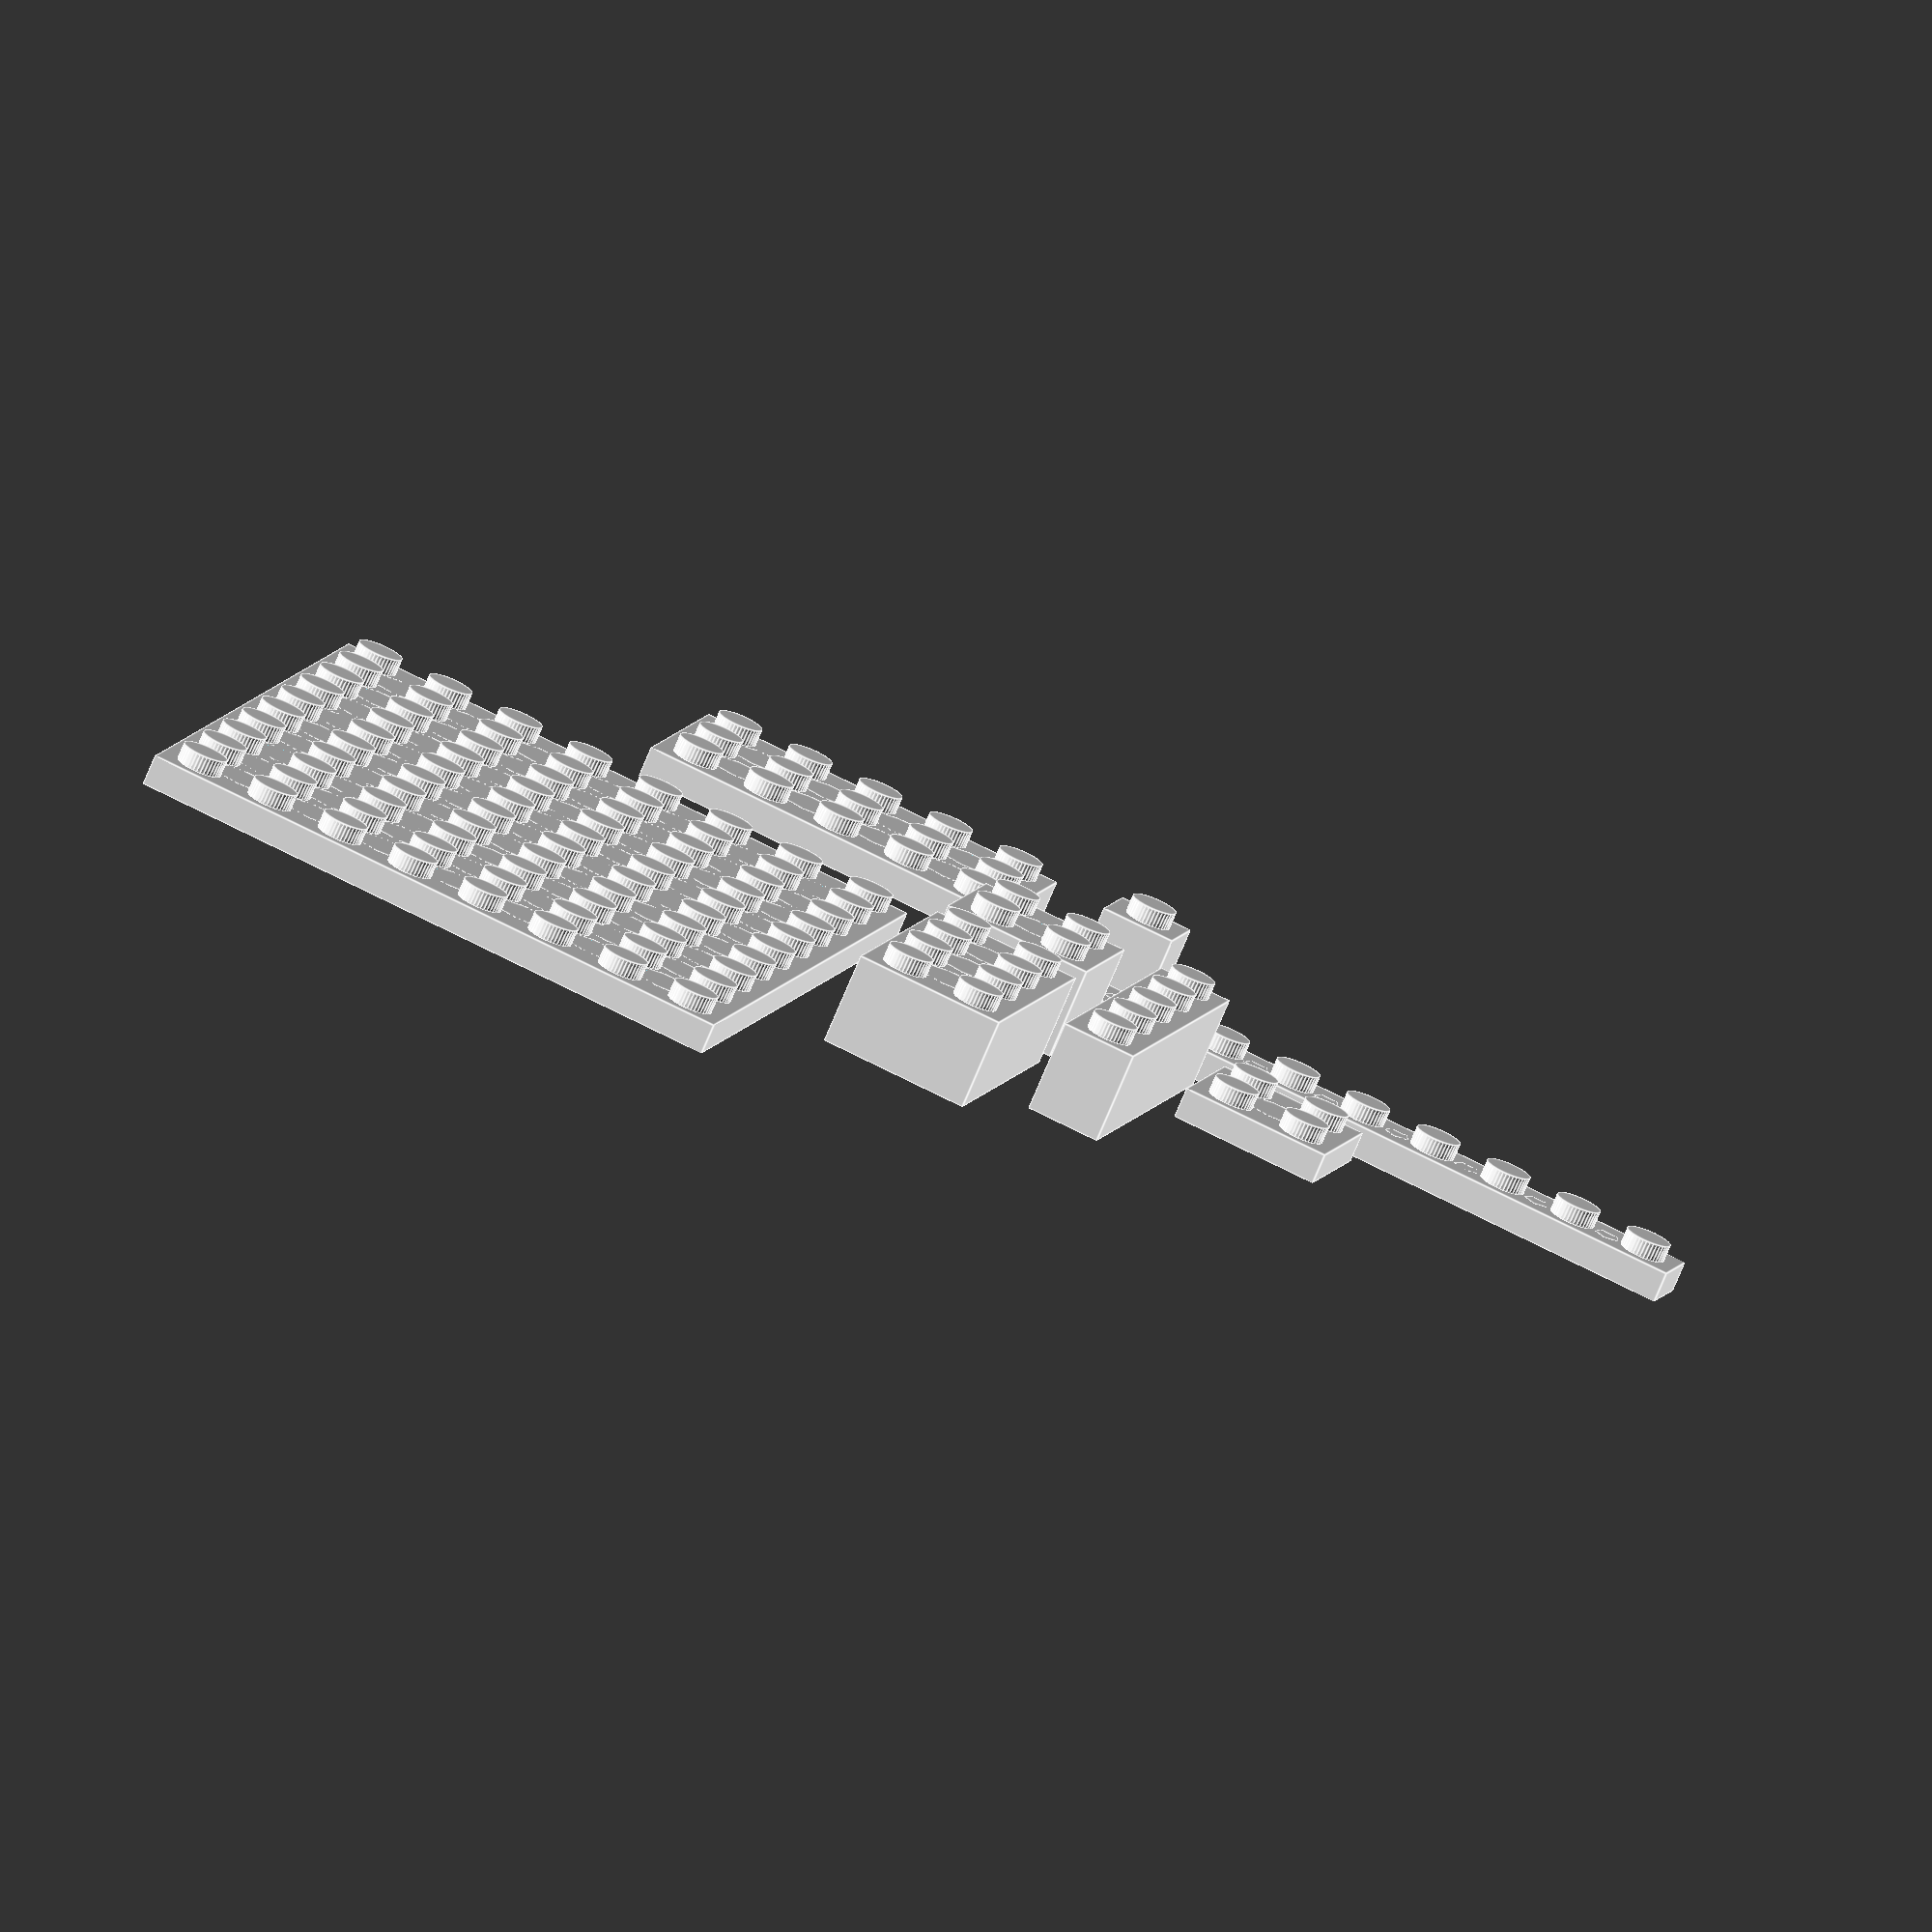
<openscad>
// building Lego bricks - rdavis.bacs@gmail.com
// measurements taken from: 
//   http://www.robertcailliau.eu/Lego/Dimensions/zMeasurements-en.xhtml
// all copyrights and designs are property of their respective owners.

TOLERANCE = 0.1;

KNOB_TOP_DIAMETER = 4.8;
KNOB_BOTTOM_DIAMETER = 6.5137;
BEAM_BOTTOM_CYLINDER_DIAMETER = 3.0;

HORIZONTAL_KNOB_SEPARATION = 8.0;

BRICK_STANDARD_HEIGHT = 9.6;

WALL_THICKNESS = 1.2;

FINE = 40;

function radius(diameter) = diameter / 2;

function knob_top_radius() = radius(KNOB_TOP_DIAMETER);

module knob_top() {
 	height = 1.8;
 	radius = radius(KNOB_TOP_DIAMETER);
  	cylinder(h = height, r = radius, $fn=FINE);
}

module knob_bottom(height=BRICK_STANDARD_HEIGHT) {
	knob_bottom_exterior_radius = radius(KNOB_BOTTOM_DIAMETER);
	knob_bottom_interior_radius = knob_top_radius() + TOLERANCE;
  	difference() {
    	cylinder(h=height, r=knob_bottom_exterior_radius);
    	cylinder(h=height, r=knob_bottom_interior_radius, $fn=FINE);
  	}
}

module beam_bottom_cylinder(height=BRICK_STANDARD_HEIGHT) {
	radius = radius(BEAM_BOTTOM_CYLINDER_DIAMETER);
  	cylinder(h=height, r=radius);
}

module walls(width, depth, height=BRICK_STANDARD_HEIGHT) {
	double_wall_thickness = WALL_THICKNESS * 2;

	outer_cube_dimensions = [width, depth, height];
	inner_cube_dimensions = [width-double_wall_thickness, depth-double_wall_thickness, height-WALL_THICKNESS];

	offset_x = WALL_THICKNESS;
	offset_y = WALL_THICKNESS;
	height = 0;
	offset = [offset_x, offset_y, height];

  	difference() {
    	cube(outer_cube_dimensions);
    	translate(offset)
    	cube(inner_cube_dimensions);
	}
}

module build_brick(col, row, height) {

  width = col*HORIZONTAL_KNOB_SEPARATION - 2*TOLERANCE;
  depth = row*HORIZONTAL_KNOB_SEPARATION - 2*TOLERANCE;
  
  walls(width, depth, height);

  // place knobs
  for (j = [1:row]) {
    for (i = [1:col]) {
      translate([(2*i-1)*HORIZONTAL_KNOB_SEPARATION/2, (2*j-1)*HORIZONTAL_KNOB_SEPARATION/2, height])
      knob_top();
    }
  }

  // internal cylinders
  if (row == 1) {
    if (col > 1) {
      for (i = [1:col-1]) {
        translate([HORIZONTAL_KNOB_SEPARATION*i, HORIZONTAL_KNOB_SEPARATION/2, 0])
        beam_bottom_cylinder(height);
      }
    }
  } else if (col == 1) {
    for (j = [1:row-1]) {
      translate([HORIZONTAL_KNOB_SEPARATION/2, HORIZONTAL_KNOB_SEPARATION*j, 0])
      beam_bottom_cylinder(height);
    }

  } else {
    for (j = [1:row-1]) {
      for (i = [1:col-1]) {
        translate([HORIZONTAL_KNOB_SEPARATION*i, HORIZONTAL_KNOB_SEPARATION*j, 0])
        knob_bottom(height);
      }
    }
  }
}

module beam(k) {
  build_brick(k, 1, BRICK_STANDARD_HEIGHT);
}

module brick(k) {
  build_brick(k, 2, BRICK_STANDARD_HEIGHT);
}

module plate(col, row) {
  build_brick(col, row, BRICK_STANDARD_HEIGHT/3);
}


// let's build some parts!
brick(2);

translate([-20, 0, 0])
plate(1,1);

translate([-20, 10, 0])
beam(1);

translate([20, 0, 0])
brick(4);

translate([0, 20, 0])
beam(5);

translate([0, 30, 0])
plate(2, 2);

translate([0, -70, 0])
plate(10, 8);

translate([-10, 0, 0])
plate(1, 10);

translate([-40, -40, 0])
plate(3, 5);
</openscad>
<views>
elev=255.4 azim=285.5 roll=202.8 proj=o view=edges
</views>
